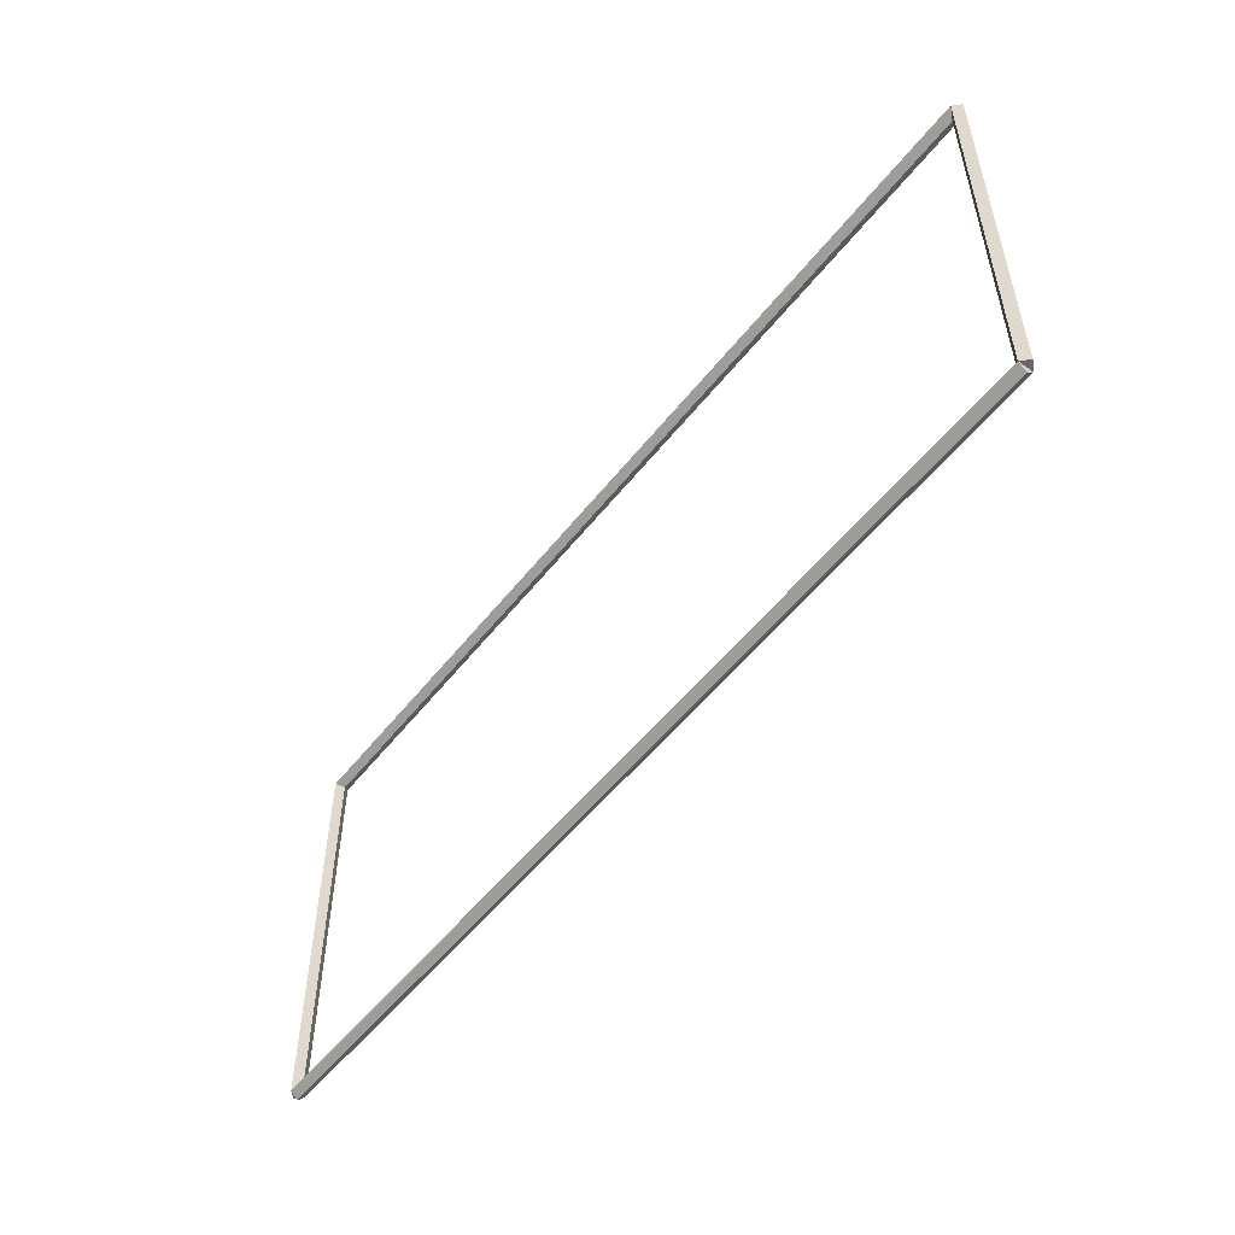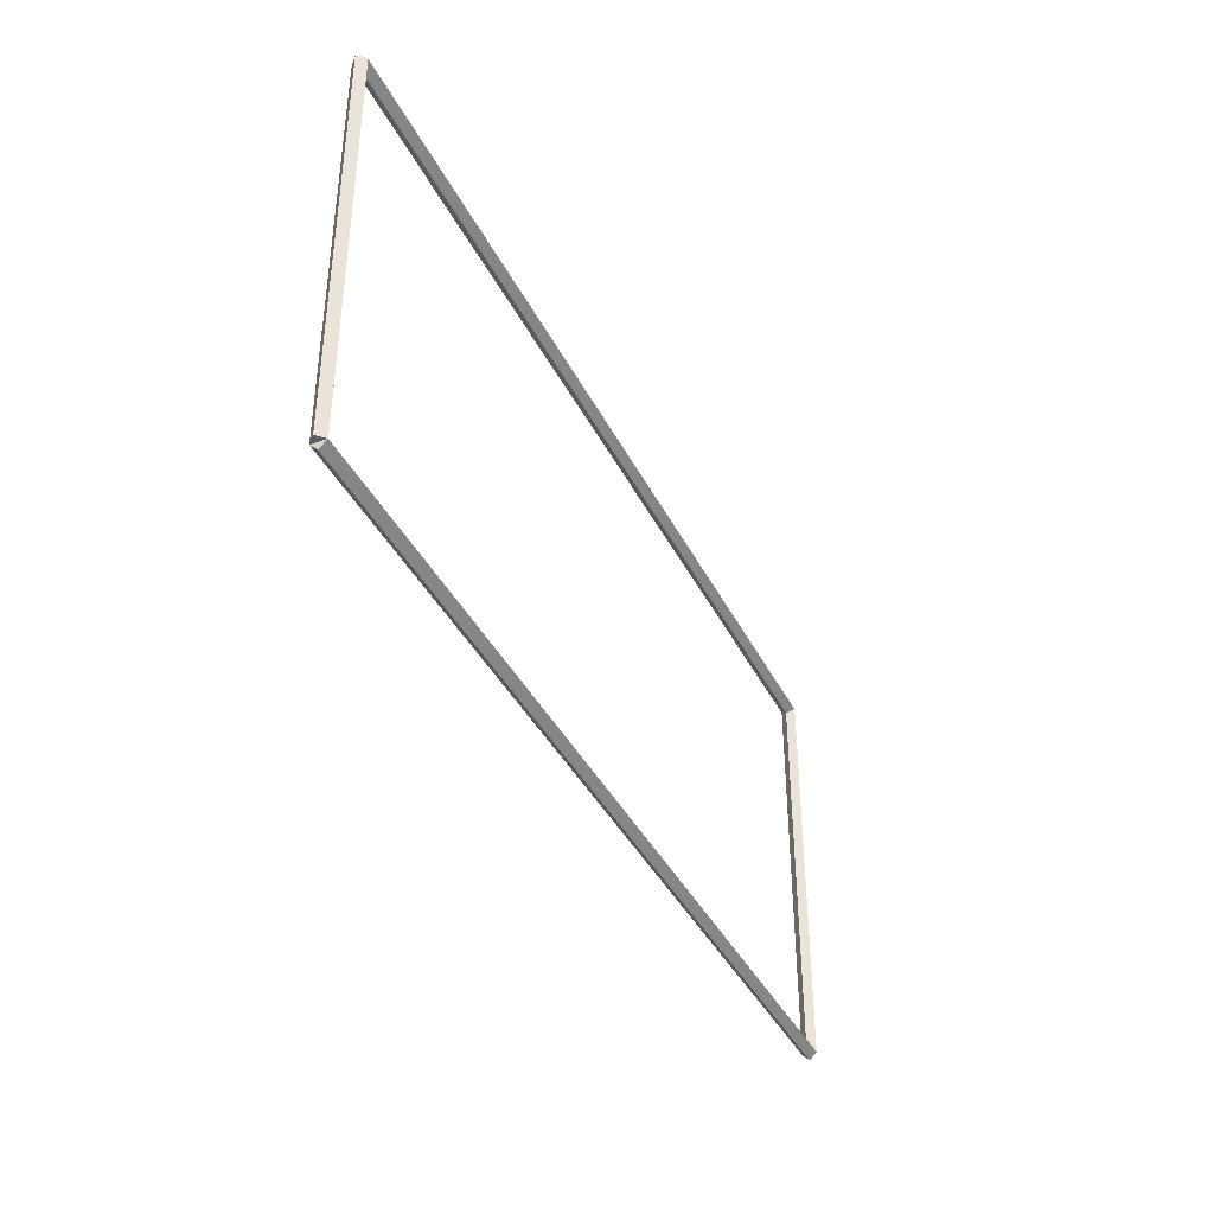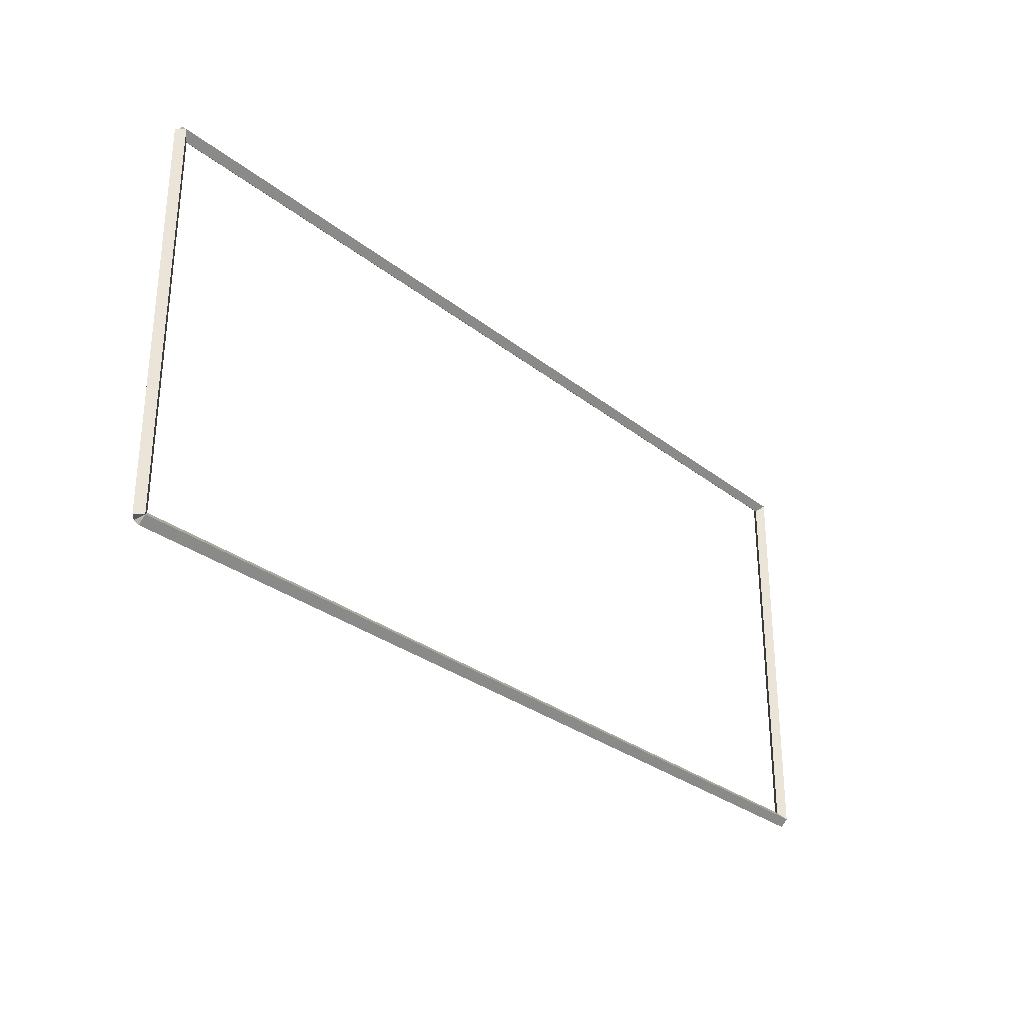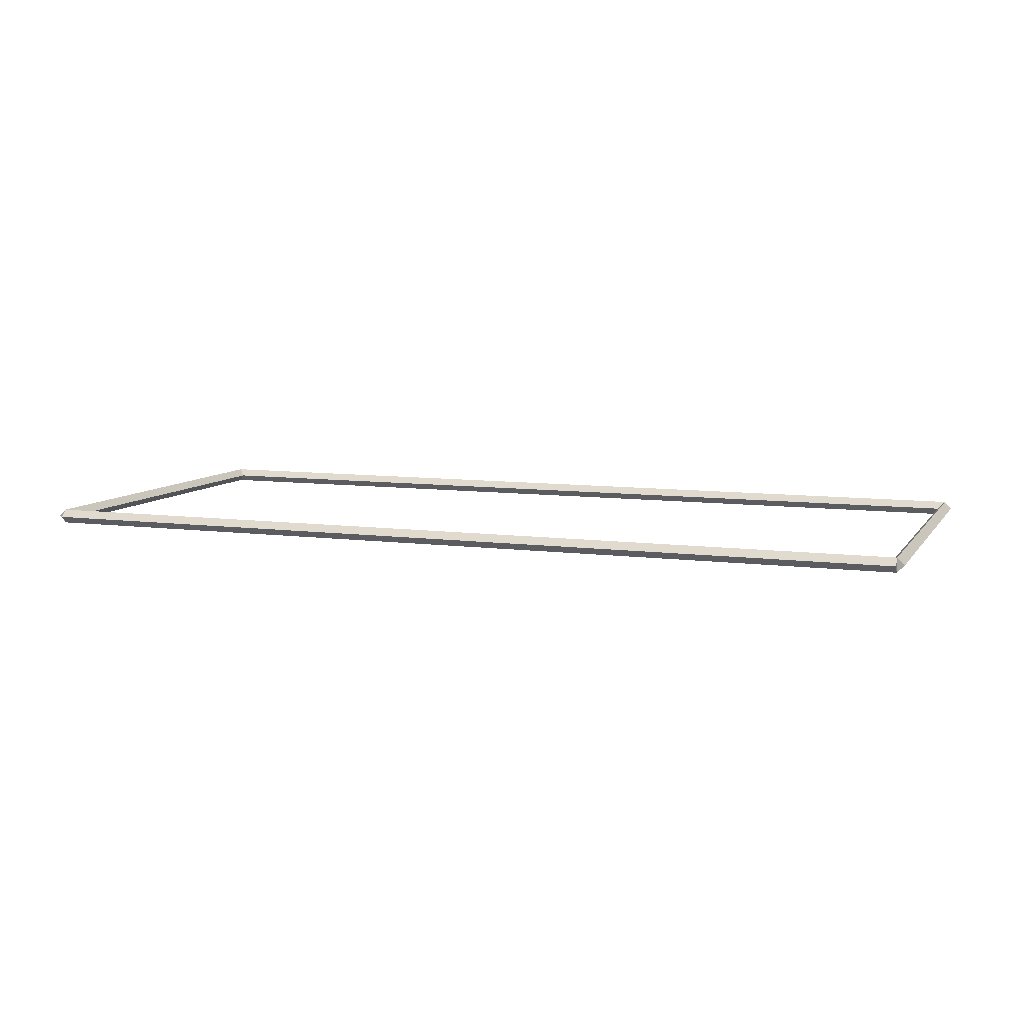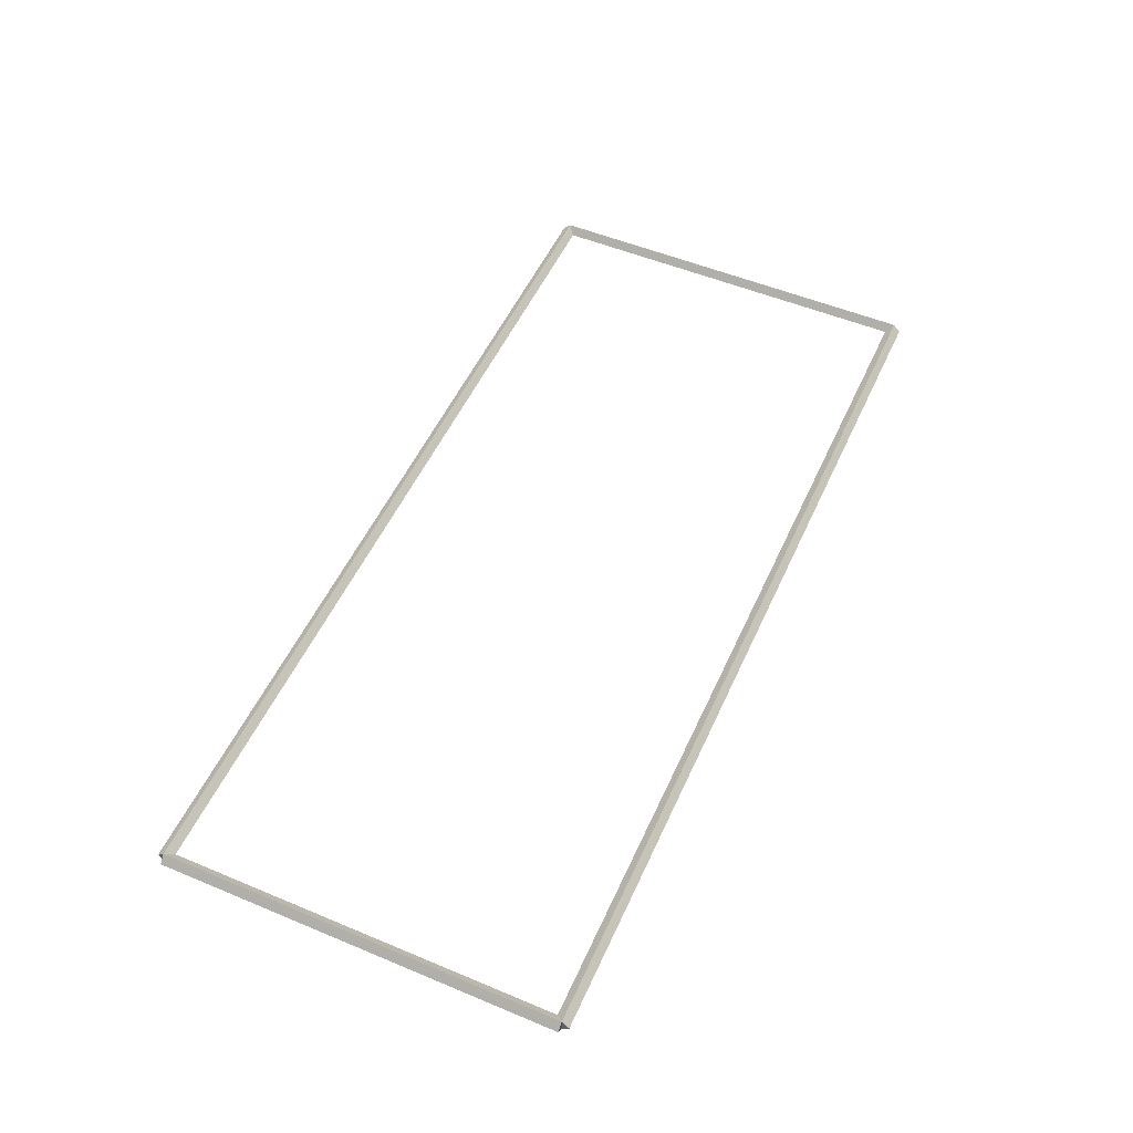
<metadata>
{"format":"obj","ext":"obj","renderer":"f3d","projection":"perspective","resolution":1024,"background":"white","views":[{"elev":-52.8,"azim":-127.1,"up":"+Z"},{"elev":-39.3,"azim":114.5,"up":"+Z"},{"elev":-29.5,"azim":131.0,"up":"+Z"},{"elev":8.3,"azim":-159.9,"up":"+Y"},{"elev":52.9,"azim":-65.9,"up":"+Y"}]}
</metadata>
<code>
g boudary_original_26
v 0.1 43 5.556
v -1.034e-14 43.1 5.556
v -0.1 43 5.556
v 3.107e-14 42.9 5.556
v 0.1 43 0
v -1.034e-14 43.1 0
v -0.1 43 0
v 3.107e-14 42.9 0
f 1 2 3 4
f 6 2 1 5
f 5 1 4 8
f 6 5 8 7
f 8 4 3 7
f 7 3 2 6
g boudary_original_26
v 12.7 43.1 5.556
v 12.7 43 5.656
v 12.7 42.9 5.556
v 12.7 43 5.456
v 0 43.1 5.556
v 0 43 5.656
v 0 42.9 5.556
v 0 43 5.456
f 9 10 11 12
f 14 10 9 13
f 13 9 12 16
f 14 13 16 15
f 16 12 11 15
f 15 11 10 14
g boudary_original_26
v 12.8 43 0
v 12.7 42.9 0
v 12.6 43 0
v 12.7 43.1 0
v 12.8 43 5.556
v 12.7 42.9 5.556
v 12.6 43 5.556
v 12.7 43.1 5.556
f 17 18 19 20
f 22 18 17 21
f 21 17 20 24
f 22 21 24 23
f 24 20 19 23
f 23 19 18 22
g boudary_original_26
v 0 43.1 -2.466e-21
v 0 43 -0.1
v 0 42.9 2.068e-14
v 0 43 0.1
v 12.7 43.1 -2.466e-21
v 12.7 43 -0.1
v 12.7 42.9 2.068e-14
v 12.7 43 0.1
f 25 26 27 28
f 30 26 25 29
f 29 25 28 32
f 30 29 32 31
f 32 28 27 31
f 31 27 26 30

</code>
